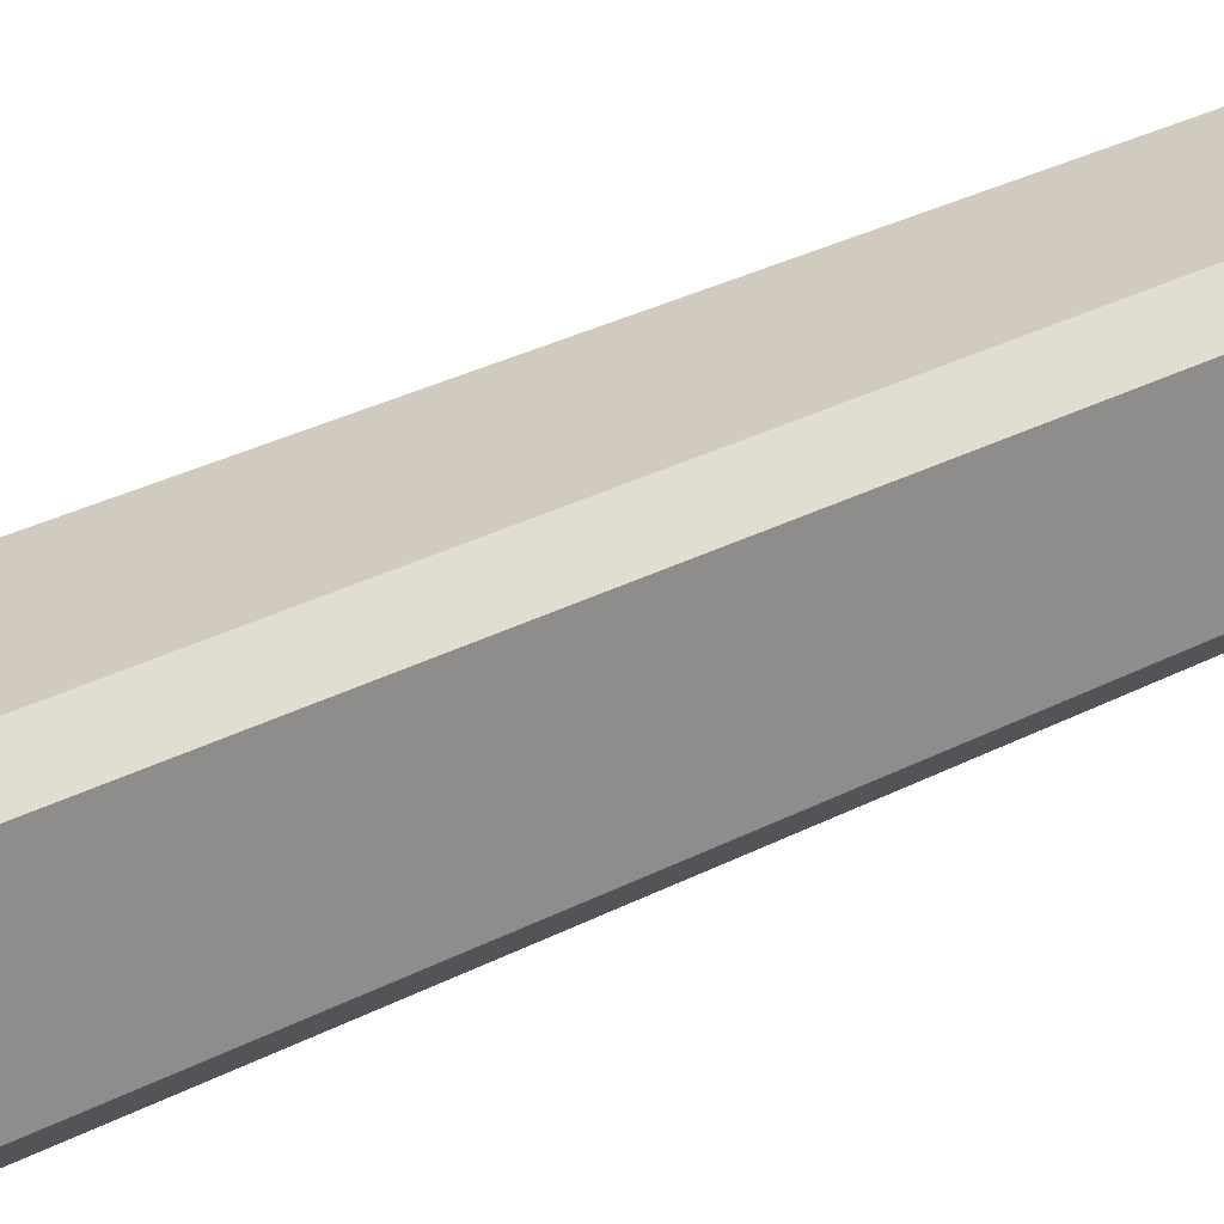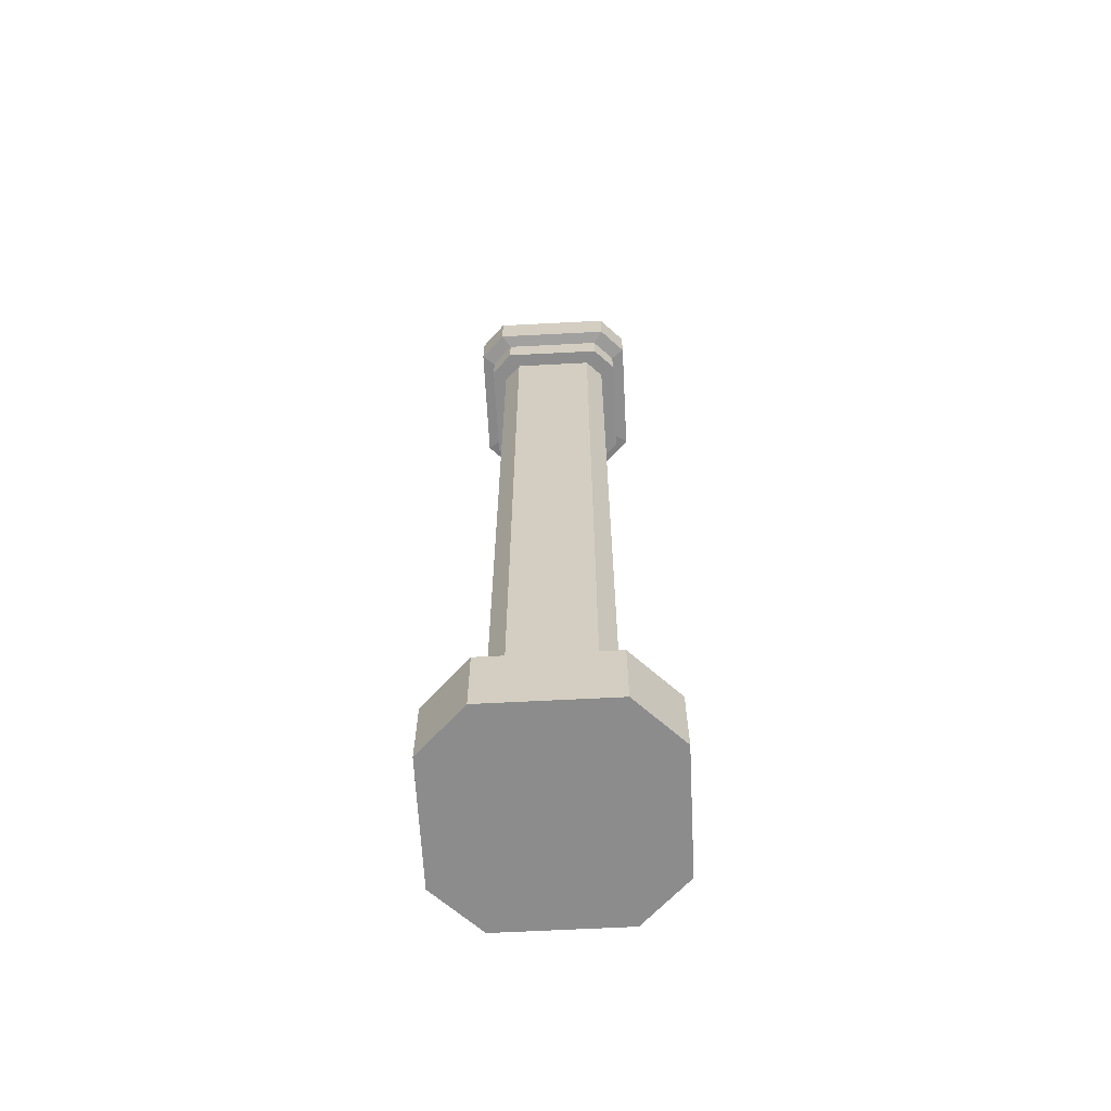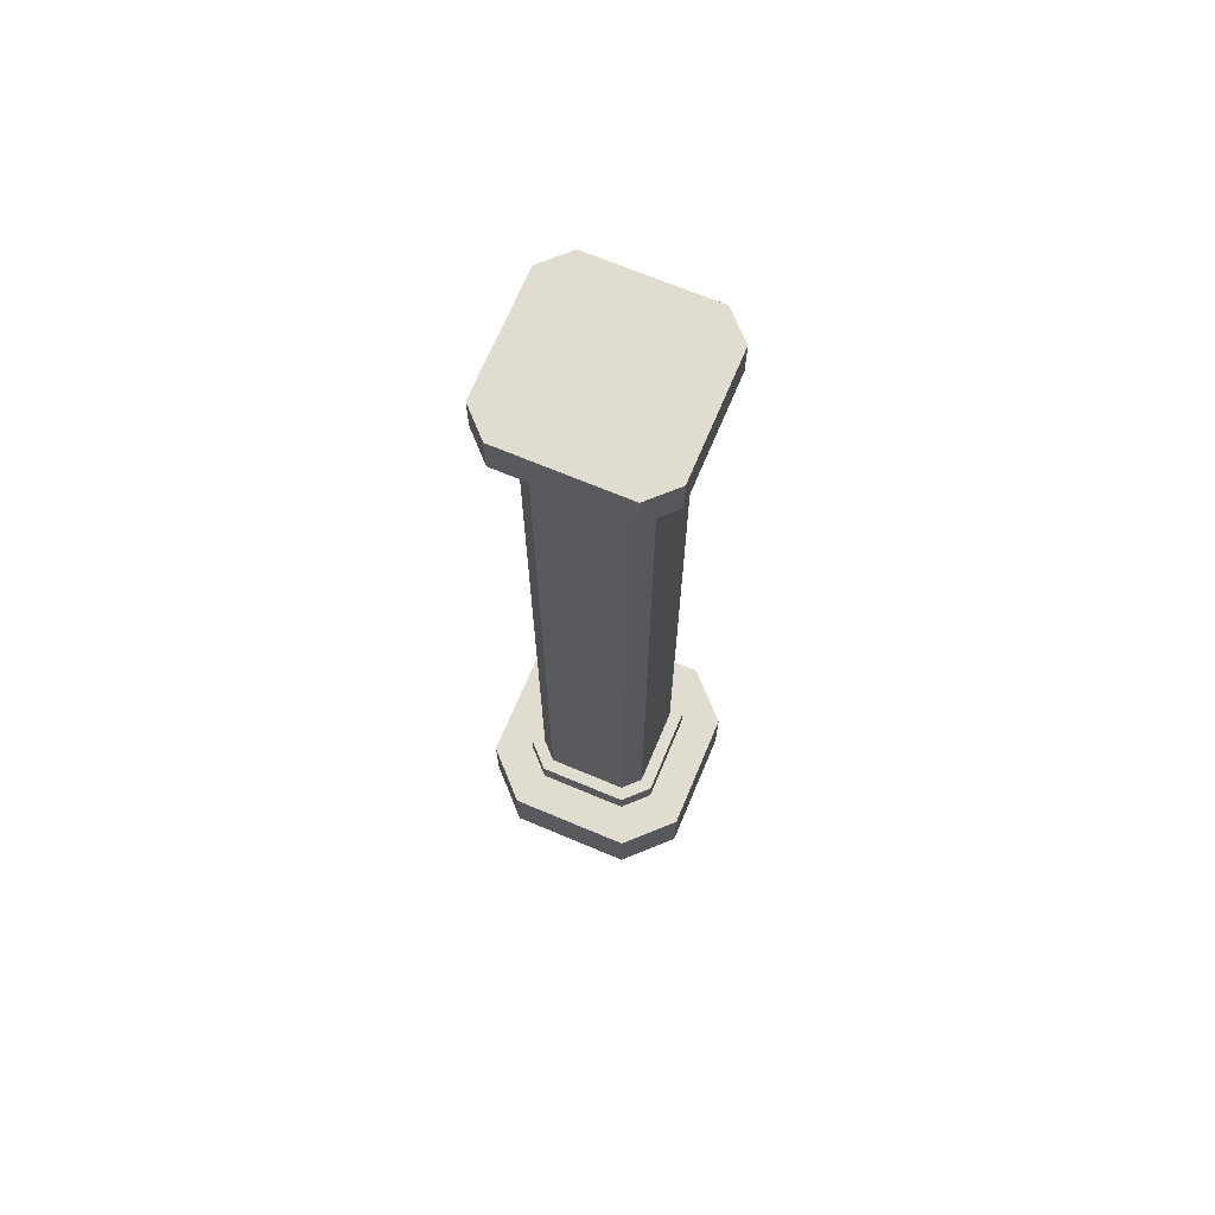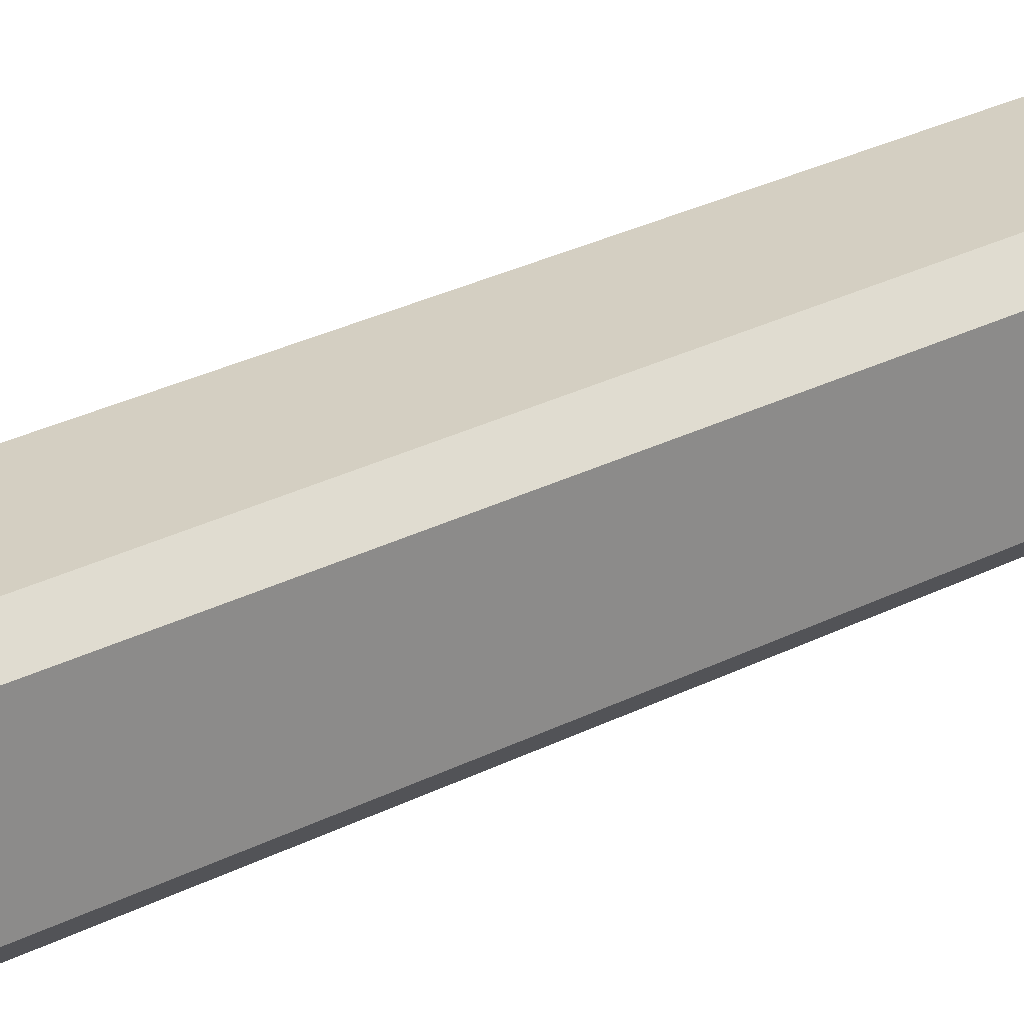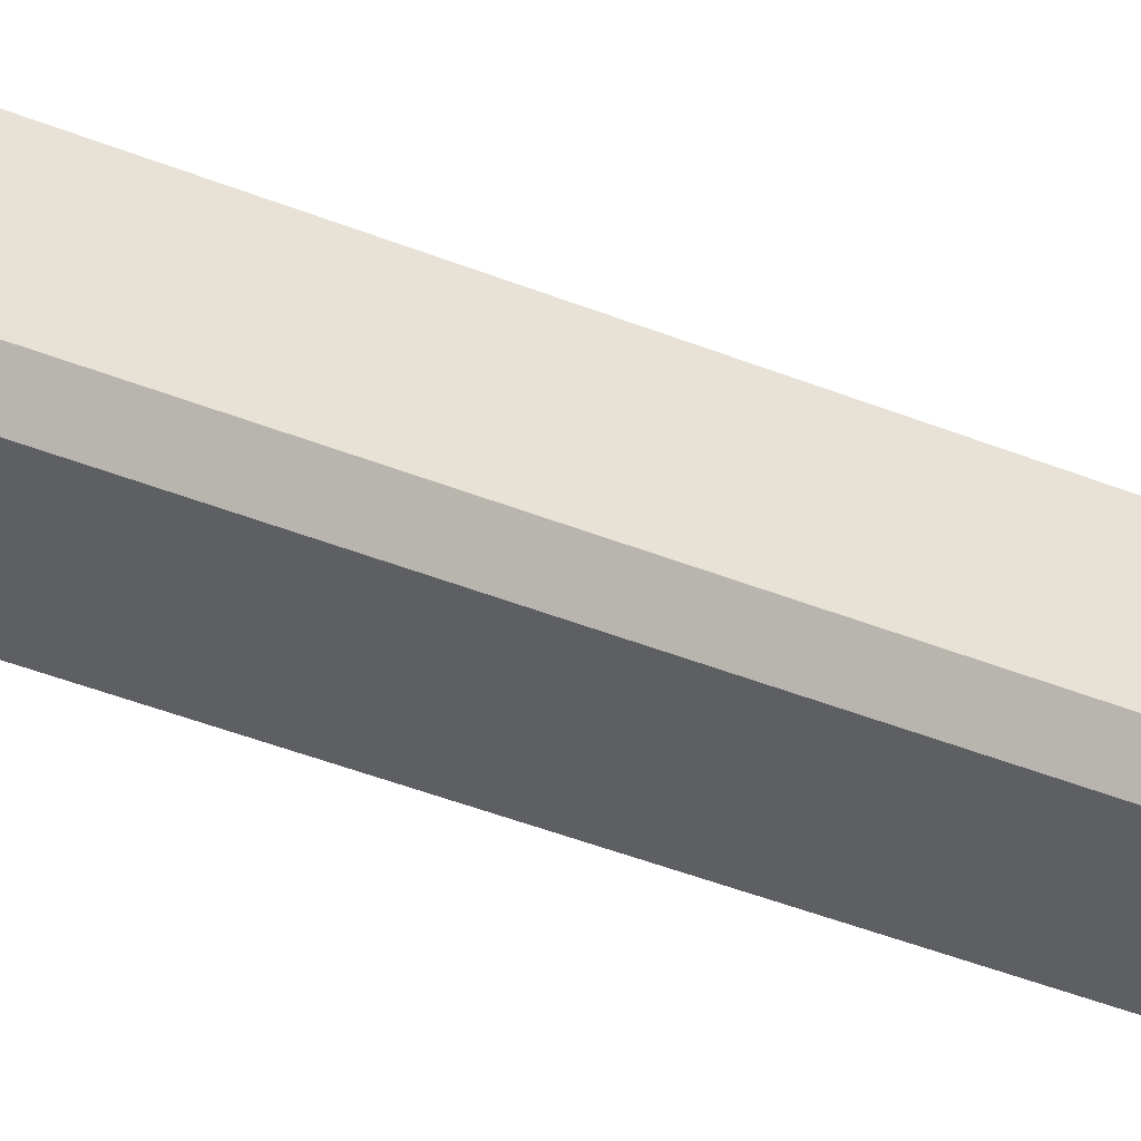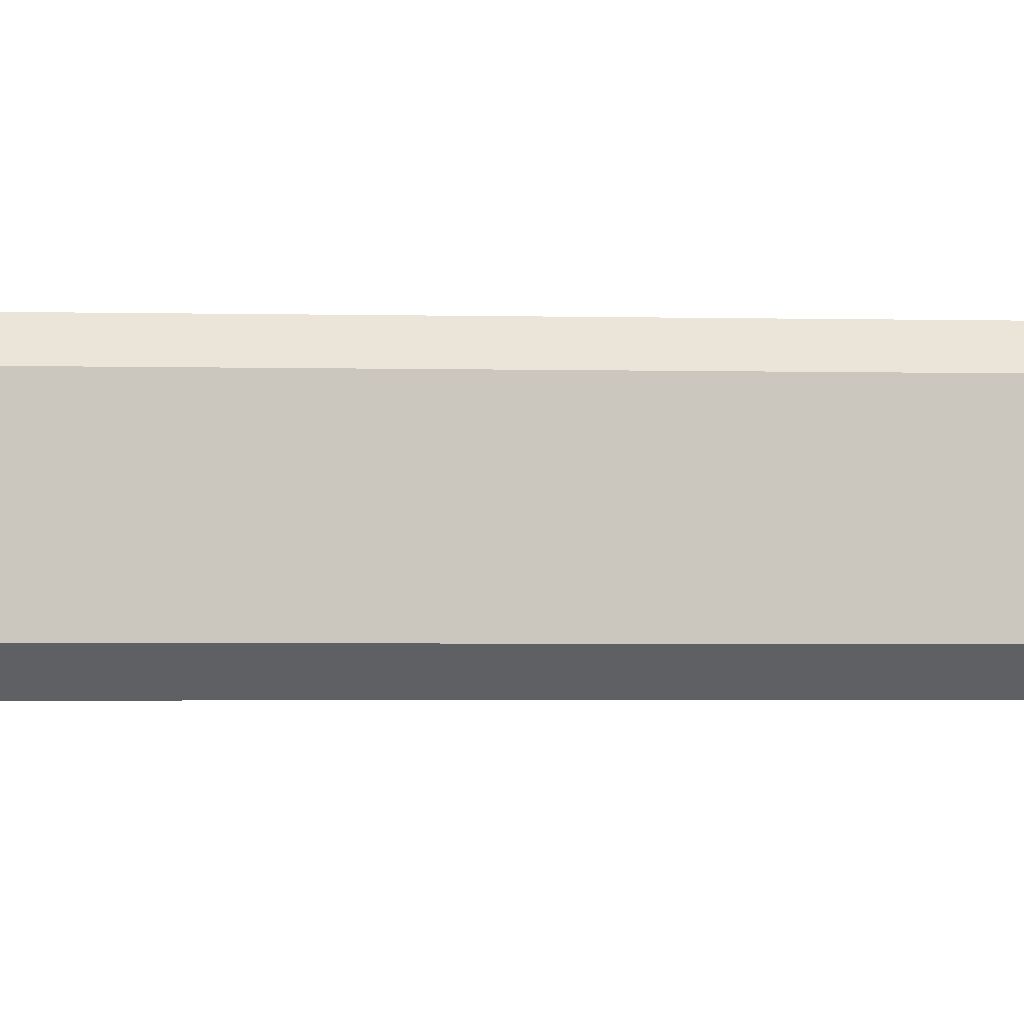
<metadata>
{"format":"obj","ext":"obj","renderer":"f3d","projection":"perspective","resolution":1024,"background":"white","views":[{"elev":23.3,"azim":-134.3,"up":"+Z"},{"elev":-64.2,"azim":3.0,"up":"+Y"},{"elev":69.5,"azim":-157.2,"up":"+Y"},{"elev":25.6,"azim":-130.4,"up":"+Z"},{"elev":-41.2,"azim":-116.3,"up":"+Z"},{"elev":-1.6,"azim":81.7,"up":"+Z"}]}
</metadata>
<code>
o Cube.001
v -0.06527 -0.001604 0.1129
v -0.1129 -0.001604 0.06527
v -0.07331 0.07646 0.04787
v -0.04787 0.07646 0.07331
v -0.1129 -0.001604 -0.06527
v -0.06527 -0.001604 -0.1129
v -0.04787 0.07646 -0.07331
v -0.07331 0.07646 -0.04787
v 0.1129 -0.001604 0.06527
v 0.06527 -0.001604 0.1129
v 0.04787 0.07646 0.07331
v 0.07331 0.07646 0.04787
v 0.06527 -0.001604 -0.1129
v 0.1129 -0.001604 -0.06527
v 0.07331 0.07646 -0.04787
v 0.04787 0.07646 -0.07331
v -0.06527 0.07646 0.1129
v -0.1129 0.07646 0.06527
v -0.1129 0.07646 -0.06527
v -0.06527 0.07646 -0.1129
v 0.06527 0.07646 -0.1129
v 0.1129 0.07646 -0.06527
v 0.1129 0.07646 0.06527
v 0.06527 0.07646 0.1129
v -0.04229 0.1053 0.05985
v -0.05985 0.1053 0.04229
v -0.05985 0.1053 -0.04229
v -0.04229 0.1053 -0.05985
v 0.04229 0.1053 -0.05985
v 0.05985 0.1053 -0.04229
v 0.05985 0.1053 0.04229
v 0.04229 0.1053 0.05985
v -0.04787 0.1053 0.07331
v -0.07331 0.1053 0.04787
v -0.07331 0.1053 -0.04787
v -0.04787 0.1053 -0.07331
v 0.04787 0.1053 -0.07331
v 0.07331 0.1053 -0.04787
v 0.07331 0.1053 0.04787
v 0.04787 0.1053 0.07331
v -0.04229 0.9239 0.05985
v -0.05985 0.9239 0.04229
v -0.05985 0.9239 -0.04229
v -0.04229 0.9239 -0.05985
v 0.04229 0.9239 -0.05985
v 0.05985 0.9239 -0.04229
v 0.05985 0.9239 0.04229
v 0.04229 0.9239 0.05985
v -0.05277 0.9239 0.07468
v -0.07468 0.9239 0.05277
v -0.07468 0.9239 -0.05277
v -0.05277 0.9239 -0.07468
v 0.05277 0.9239 -0.07468
v 0.07468 0.9239 -0.05277
v 0.07468 0.9239 0.05277
v 0.05277 0.9239 0.07468
v -0.05277 0.9547 0.07468
v -0.07468 0.9547 0.05277
v -0.07468 0.9547 -0.05277
v -0.05277 0.9547 -0.07468
v 0.05277 0.9547 -0.07468
v 0.07468 0.9547 -0.05277
v 0.07468 0.9547 0.05277
v 0.05277 0.9547 0.07468
v -0.06241 0.9566 0.08831
v -0.08831 0.9566 0.06241
v -0.08831 0.9566 -0.06241
v -0.06241 0.9566 -0.08831
v 0.06241 0.9566 -0.08831
v 0.08831 0.9566 -0.06241
v 0.08831 0.9566 0.06241
v 0.06241 0.9566 0.08831
v -0.06241 0.9989 0.08831
v -0.08831 0.9989 0.06241
v -0.08831 0.9989 -0.06241
v -0.06241 0.9989 -0.08831
v 0.06241 0.9989 -0.08831
v 0.08831 0.9989 -0.06241
v 0.08831 0.9989 0.06241
v 0.06241 0.9989 0.08831
f 10 24 17 1
f 14 22 23 9
f 4 11 40 33
f 2 18 19 5
f 6 20 21 13
f 1 17 18 2
f 20 6 5 19
f 22 14 13 21
f 24 10 9 23
f 5 6 13 14 9 10 1 2
f 4 3 18 17
f 8 7 20 19
f 16 15 22 21
f 12 11 24 23
f 3 8 19 18
f 11 4 17 24
f 15 12 23 22
f 7 16 21 20
f 31 30 46 47
f 11 12 39 40
f 7 8 35 36
f 12 15 38 39
f 8 3 34 35
f 15 16 37 38
f 3 4 33 34
f 16 7 36 37
f 25 26 34 33
f 27 28 36 35
f 29 30 38 37
f 31 32 40 39
f 26 27 35 34
f 32 25 33 40
f 30 31 39 38
f 28 29 37 36
f 41 48 56 49
f 27 26 42 43
f 30 29 45 46
f 26 25 41 42
f 29 28 44 45
f 25 32 48 41
f 32 31 47 48
f 28 27 43 44
f 50 49 57 58
f 48 47 55 56
f 44 43 51 52
f 47 46 54 55
f 43 42 50 51
f 46 45 53 54
f 42 41 49 50
f 45 44 52 53
f 63 62 70 71
f 53 52 60 61
f 49 56 64 57
f 56 55 63 64
f 52 51 59 60
f 55 54 62 63
f 51 50 58 59
f 54 53 61 62
f 68 67 75 76
f 59 58 66 67
f 62 61 69 70
f 58 57 65 66
f 61 60 68 69
f 57 64 72 65
f 64 63 71 72
f 60 59 67 68
f 78 77 76 75 74 73 80 79
f 71 70 78 79
f 67 66 74 75
f 70 69 77 78
f 66 65 73 74
f 69 68 76 77
f 65 72 80 73
f 72 71 79 80

</code>
